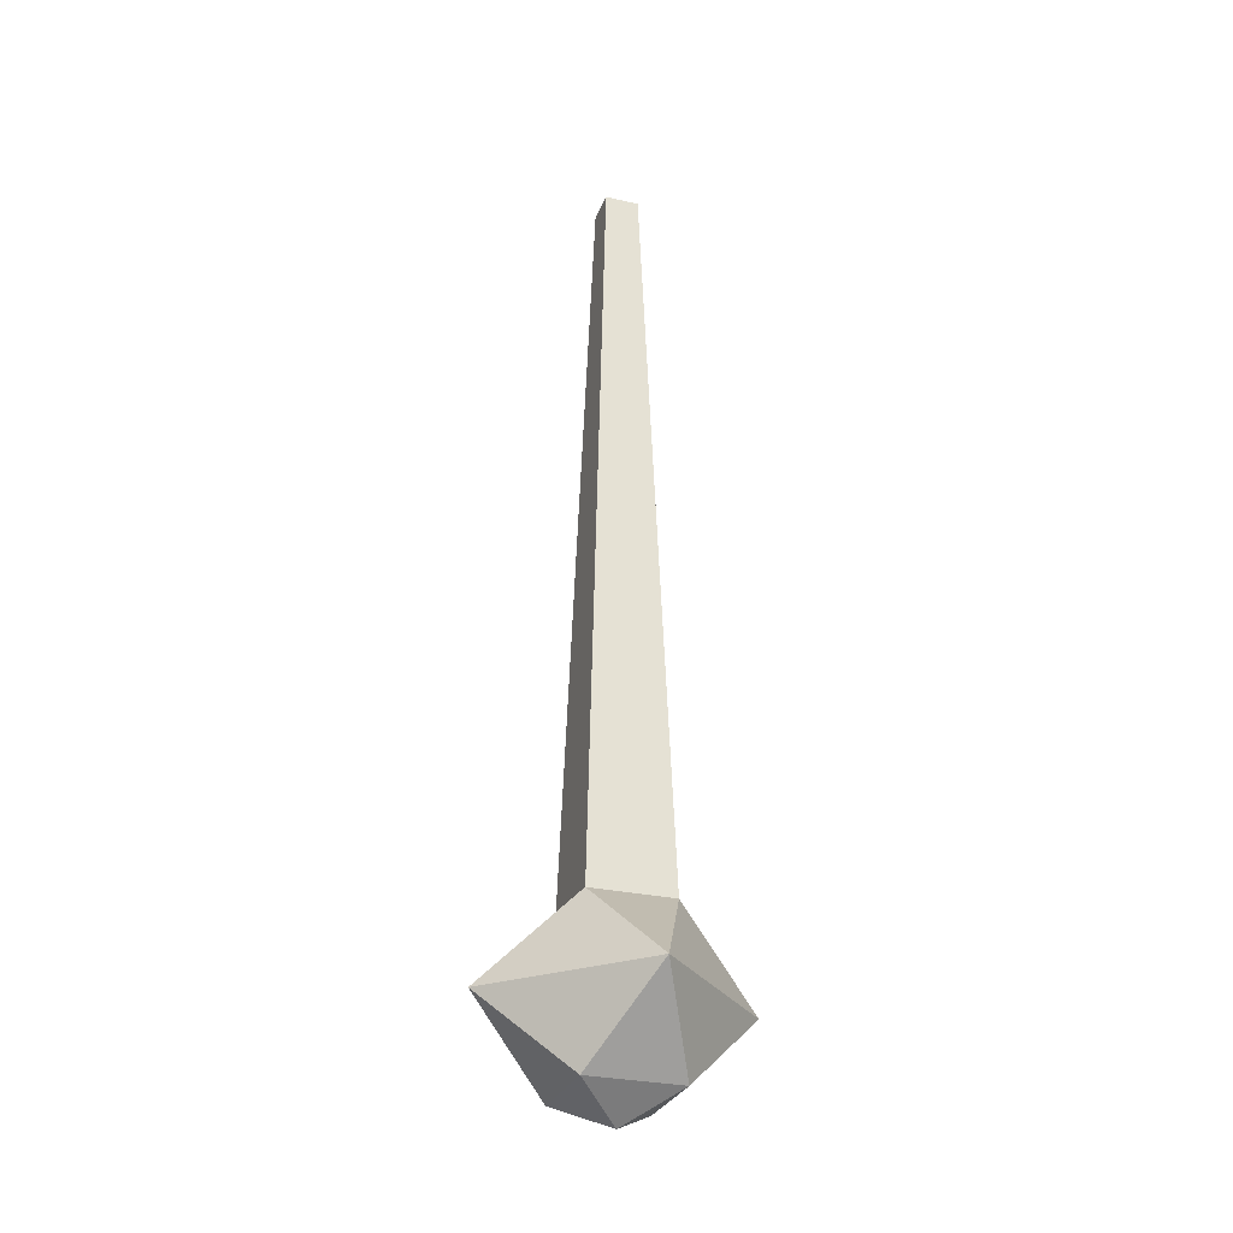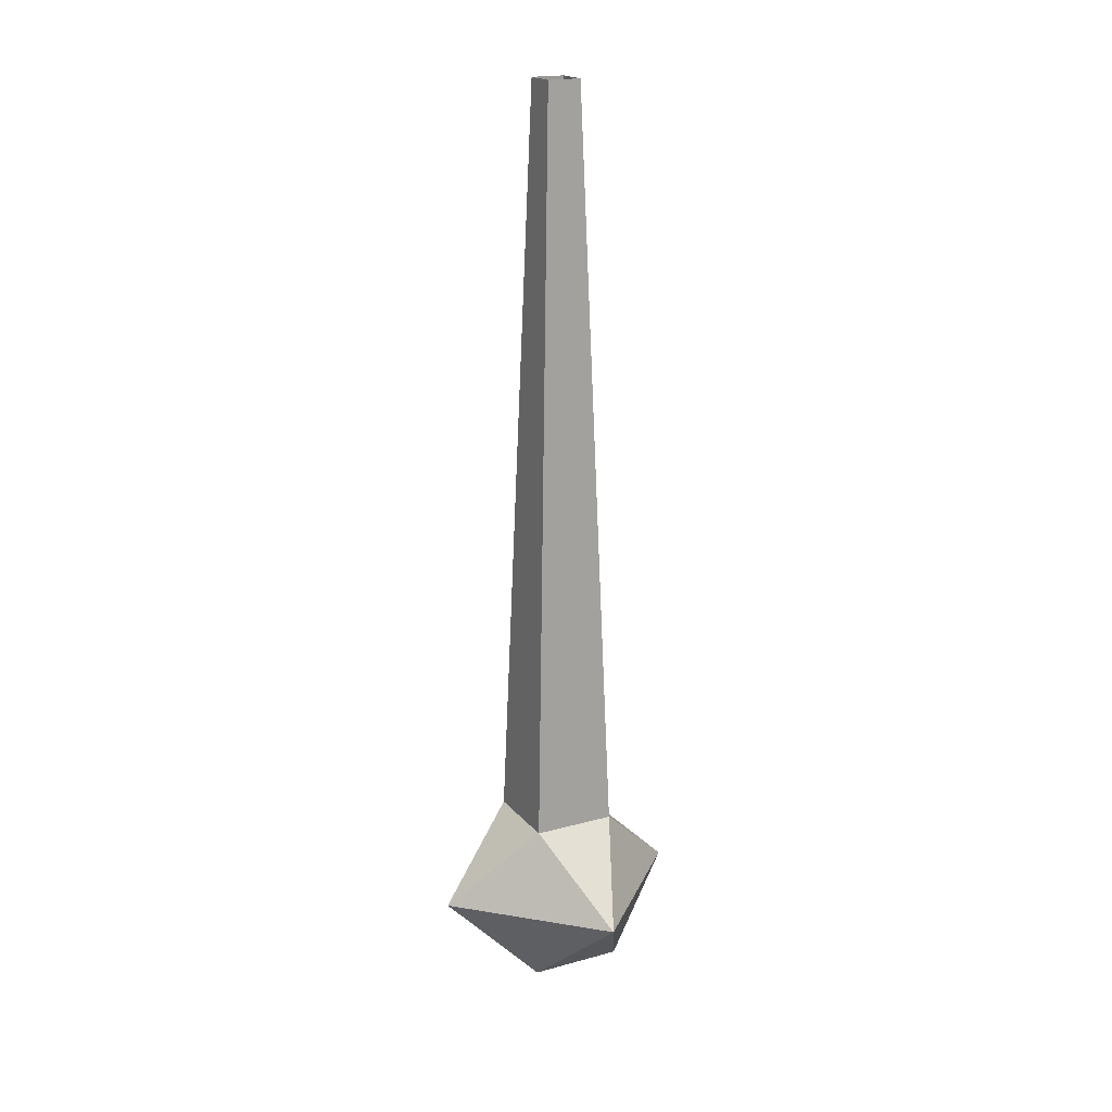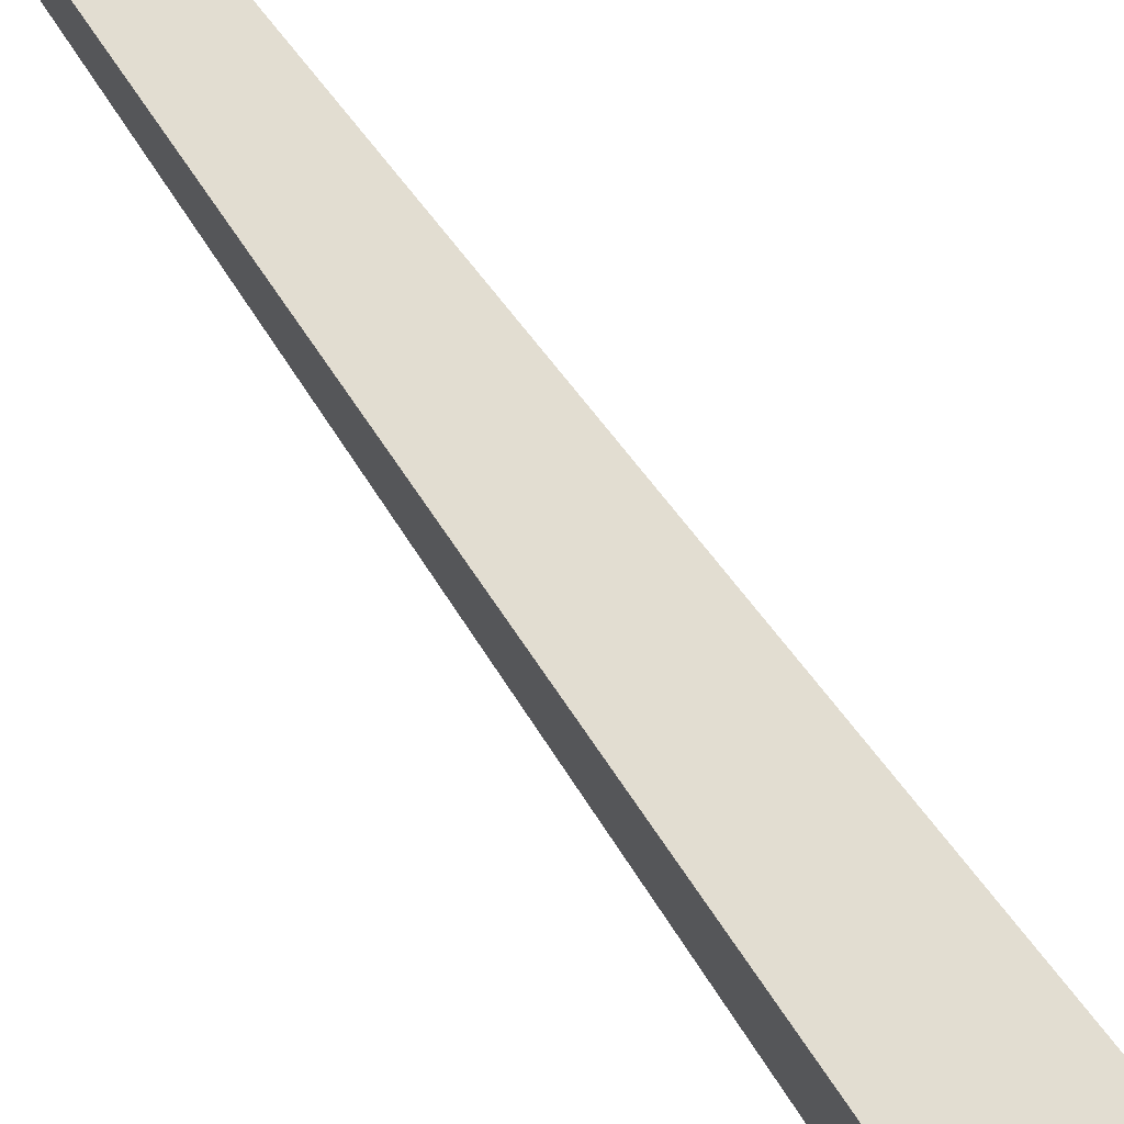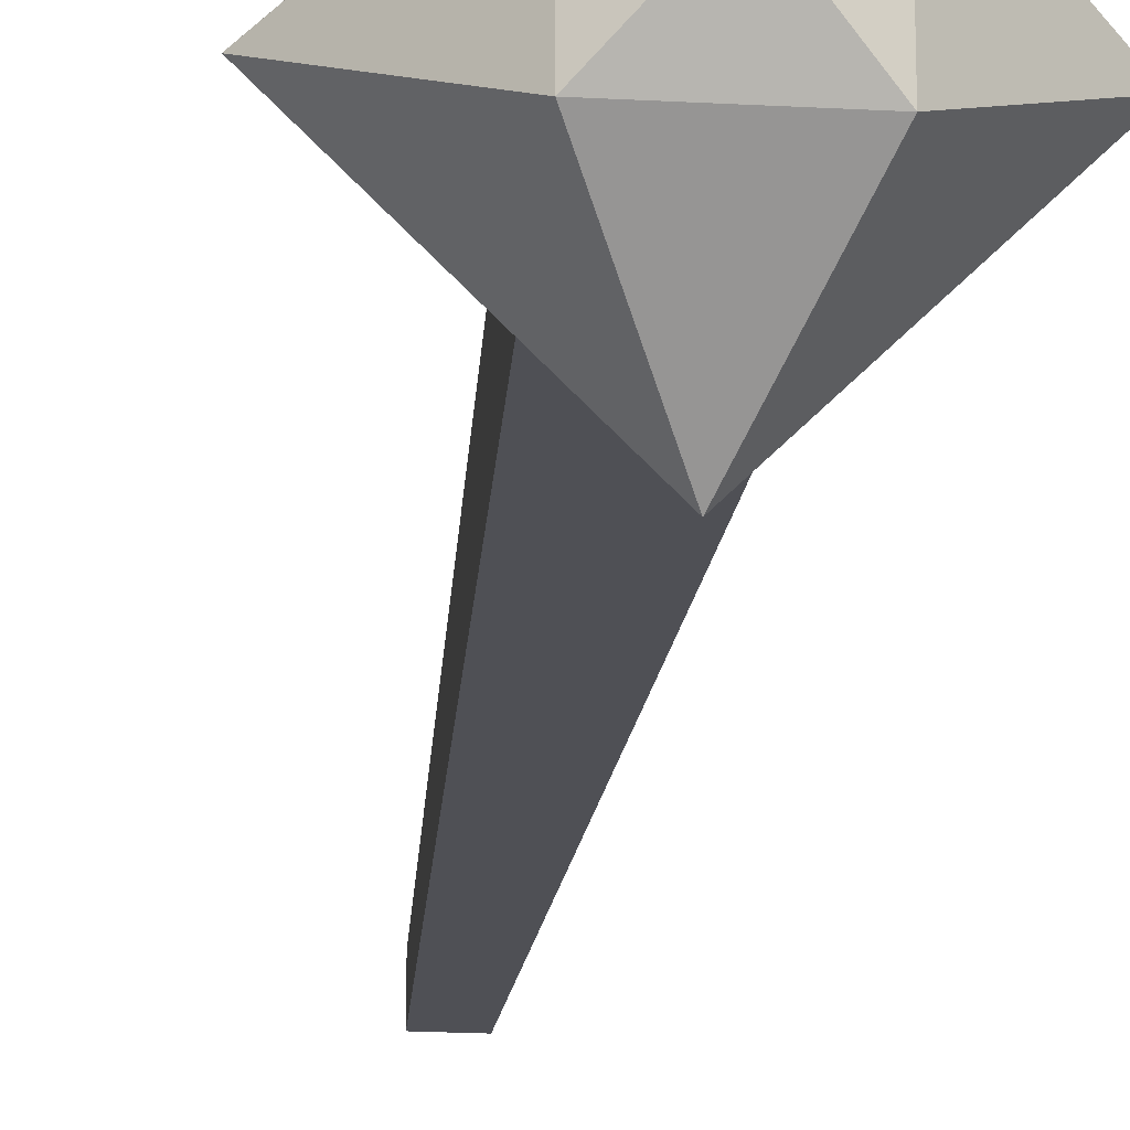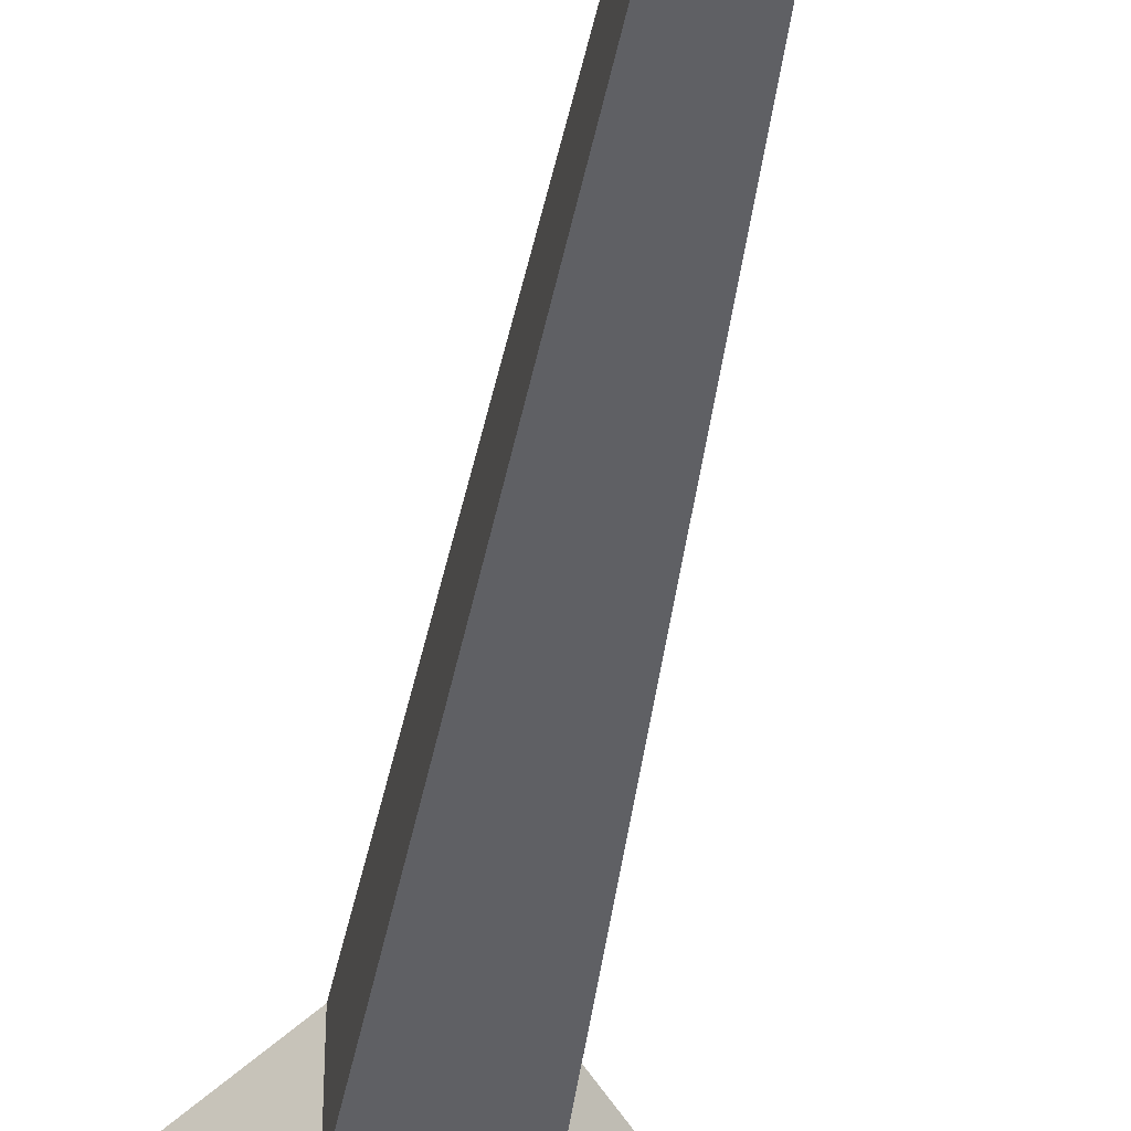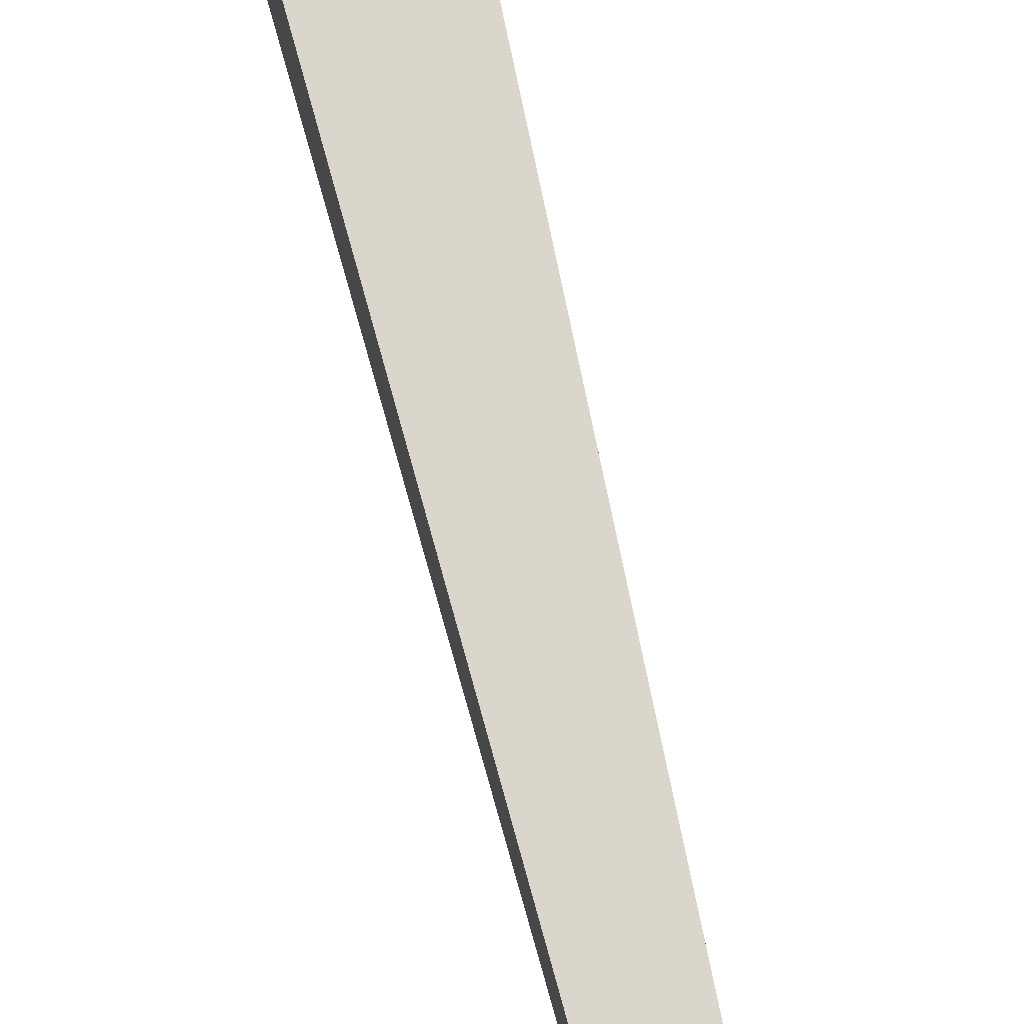
<metadata>
{"format":"obj","ext":"obj","renderer":"f3d","projection":"perspective","resolution":1024,"background":"white","views":[{"elev":-28.8,"azim":-18.8,"up":"+Y"},{"elev":19.2,"azim":-117.4,"up":"+Y"},{"elev":69.6,"azim":-35.1,"up":"+Z"},{"elev":-21.1,"azim":-5.6,"up":"+Z"},{"elev":-43.4,"azim":170.8,"up":"+Z"},{"elev":71.9,"azim":166.6,"up":"+Z"}]}
</metadata>
<code>
v -2.113 96.83 1.82
v 1.528 96.83 1.82
v -0.961 133.1 0.6682
v 0.3755 133.1 0.6682
v -0.961 133.1 -0.6682
v 0.3755 133.1 -0.6682
v -2.113 96.83 -1.82
v 1.528 96.83 -1.82
v -1.928 103.2 1.636
v 1.343 103.2 1.636
v 1.343 103.2 -1.636
v -1.928 103.2 -1.636
v -0.2928 99.92 5.041
v 4.748 99.92 0
v -0.2928 99.92 -5.041
v -5.334 99.92 -0
v -0.2928 95.76 0
f 9 10 4 3
f 11 12 5 6
f 10 11 6 4
f 5 12 9 3
f 13 14 10
f 14 15 11
f 12 15 16
f 16 13 9
f 1 2 13
f 2 8 14
f 7 15 8
f 16 1 13
f 16 9 12
f 12 11 15
f 14 11 10
f 13 10 9
f 7 1 16
f 13 2 14
f 14 8 15
f 16 15 7
f 7 8 17
f 8 2 17
f 2 1 17
f 1 7 17

</code>
